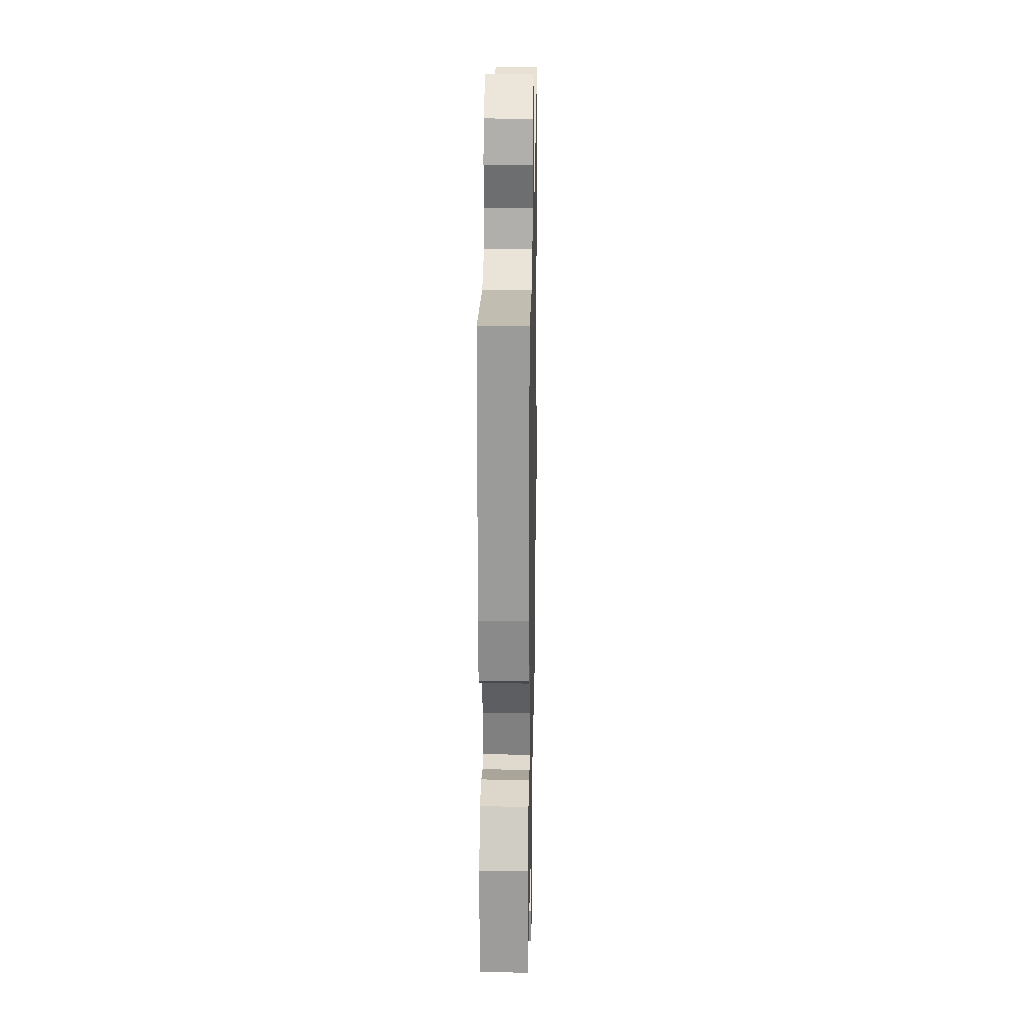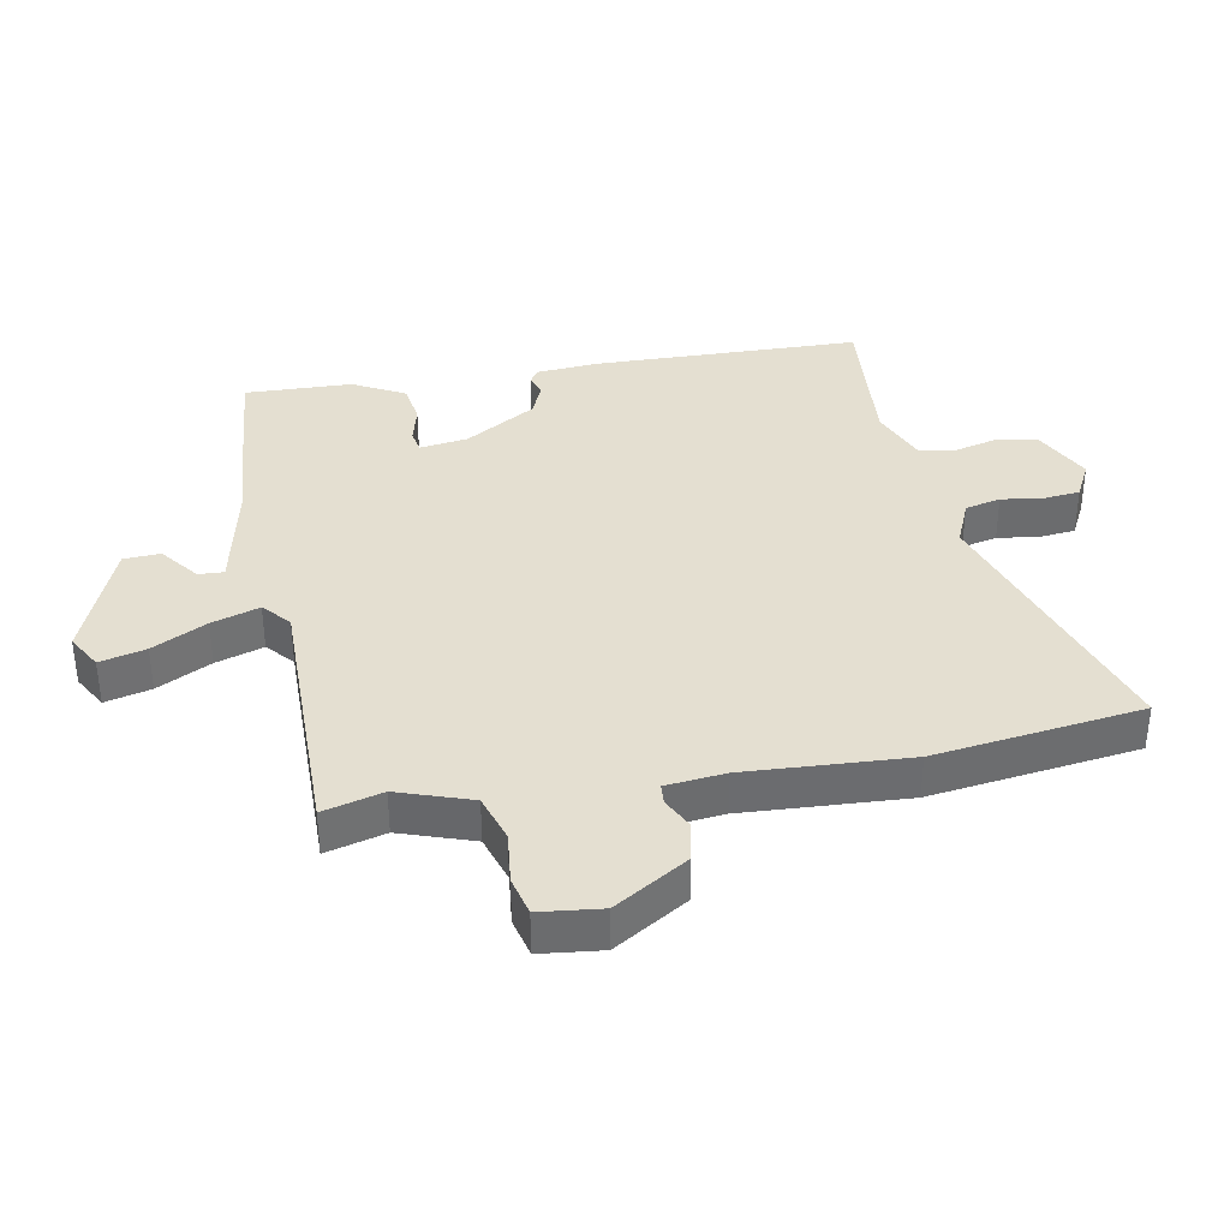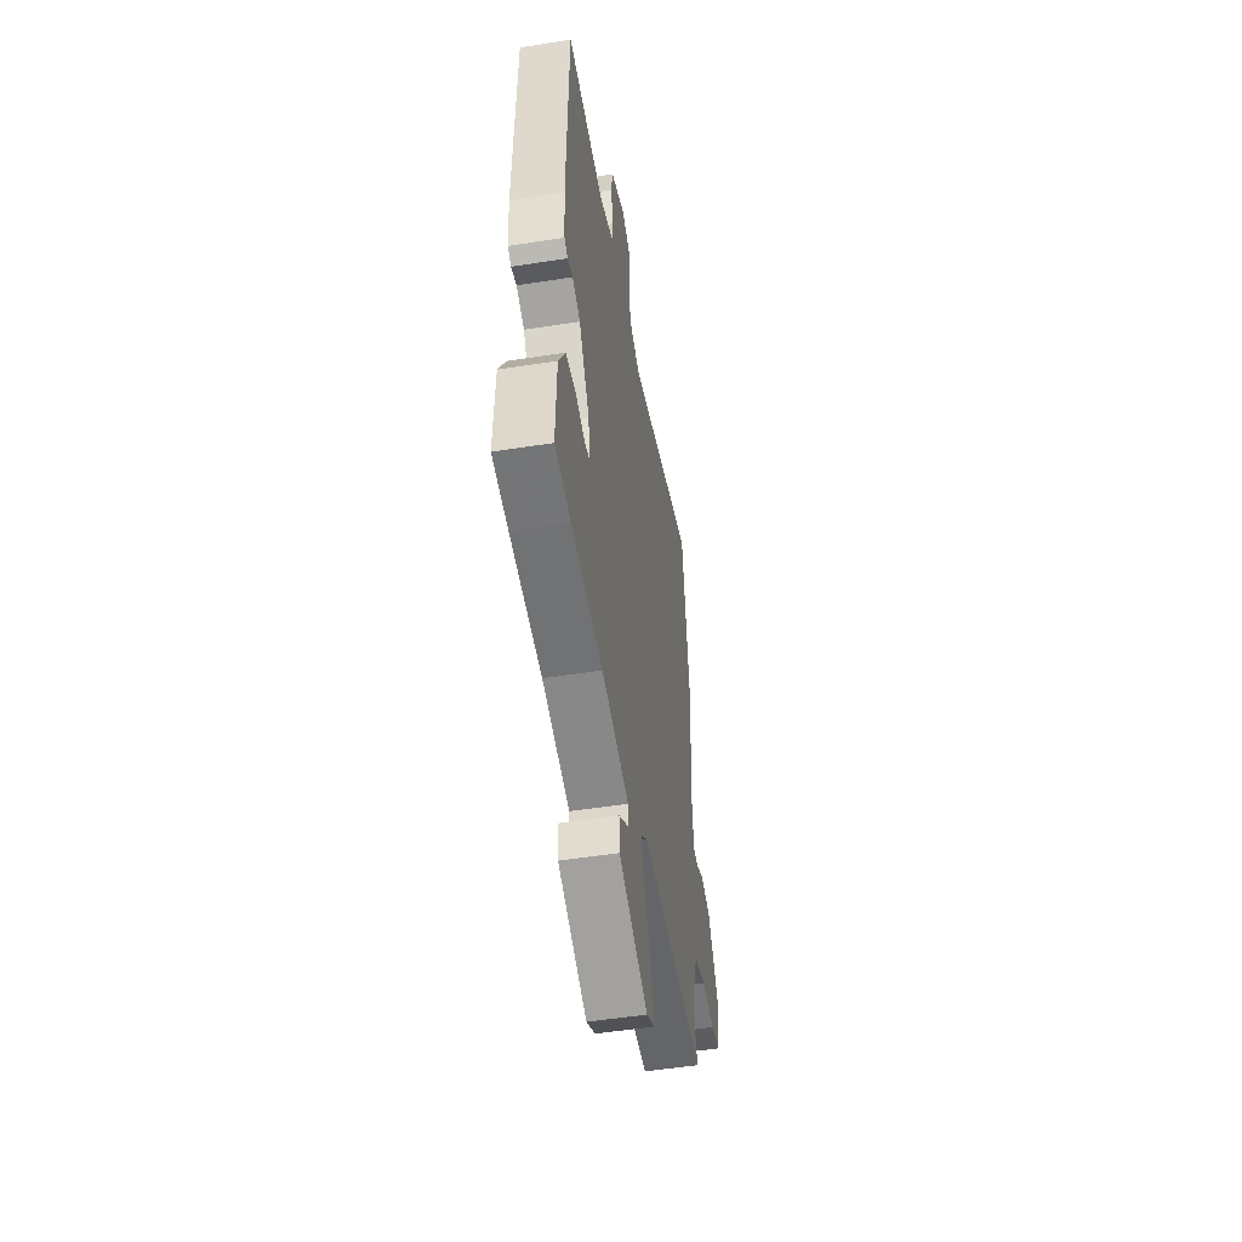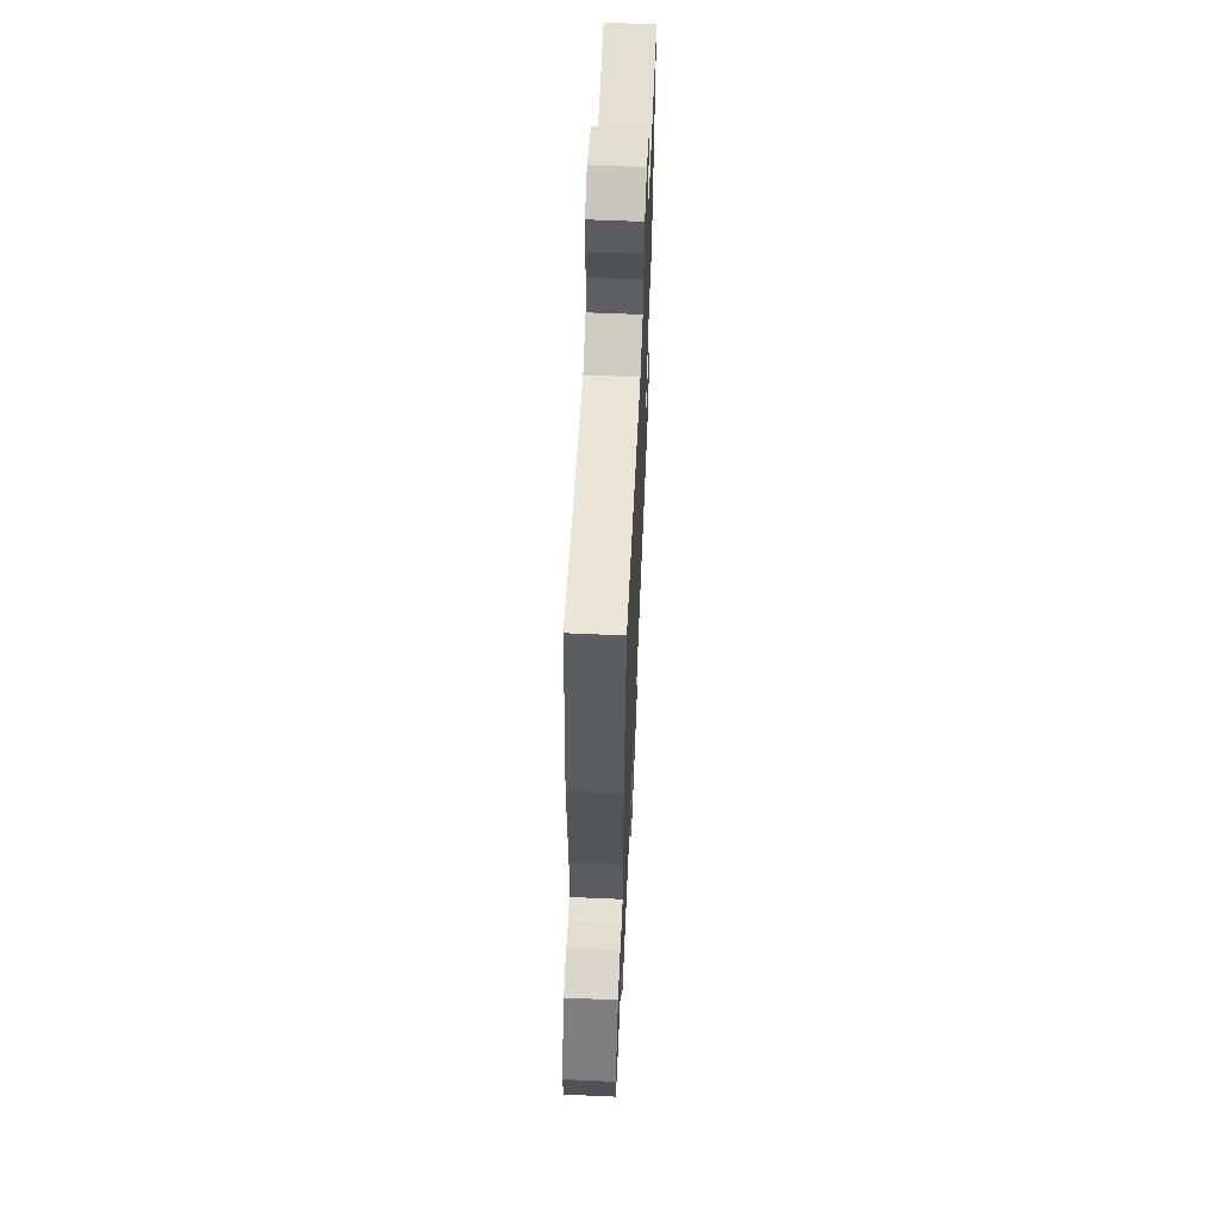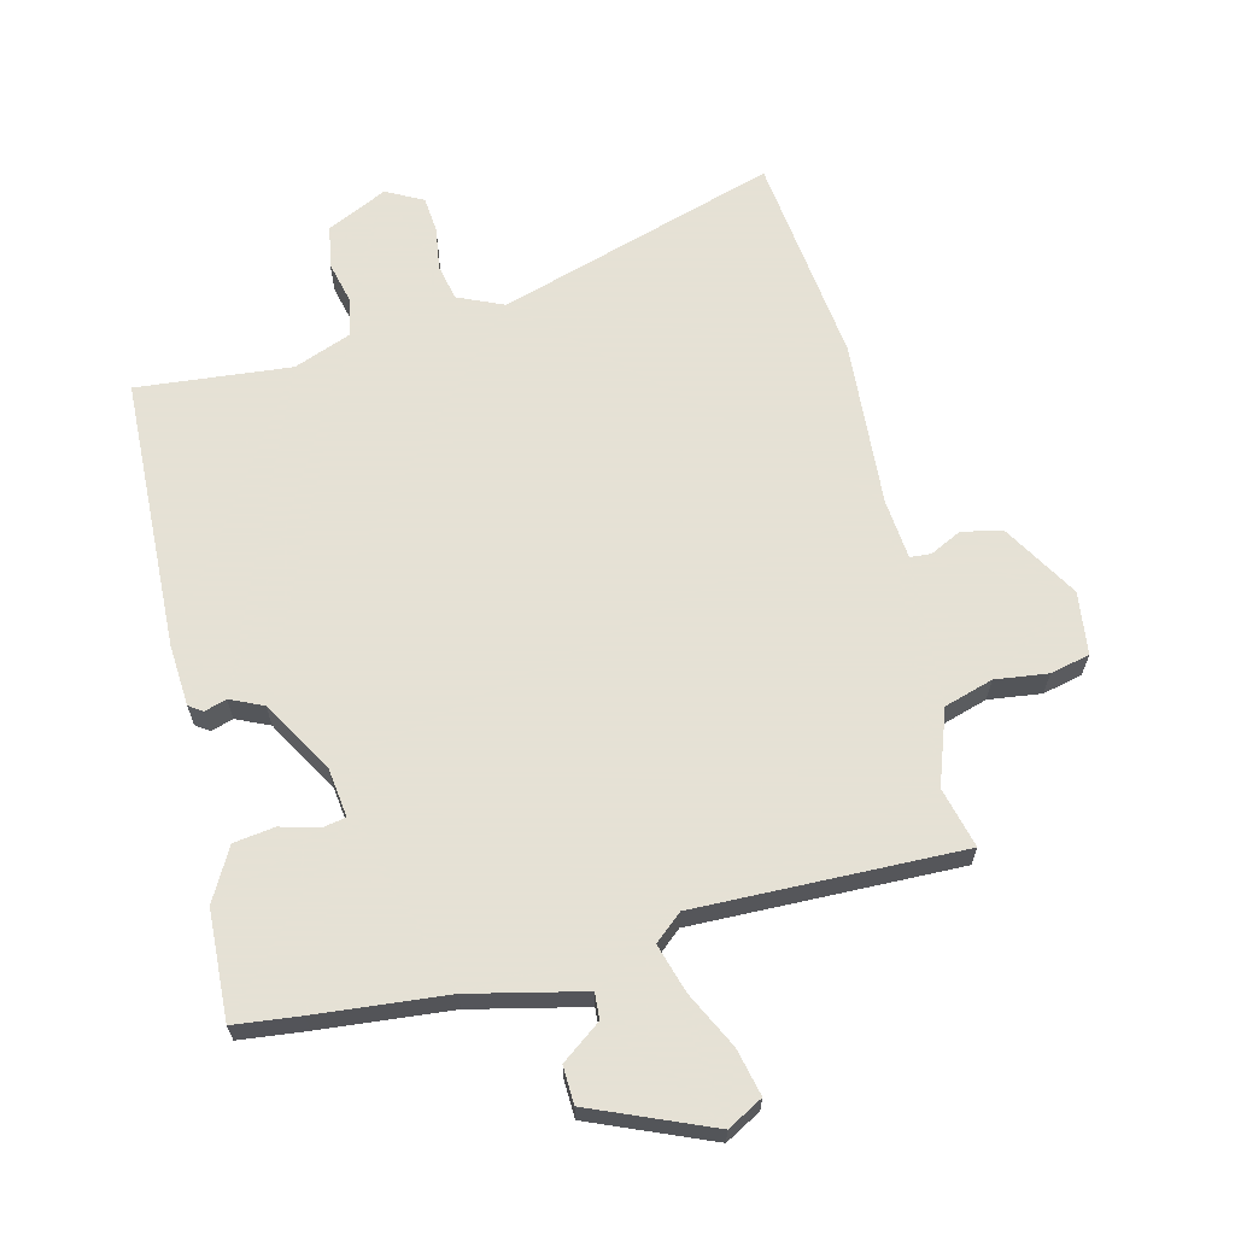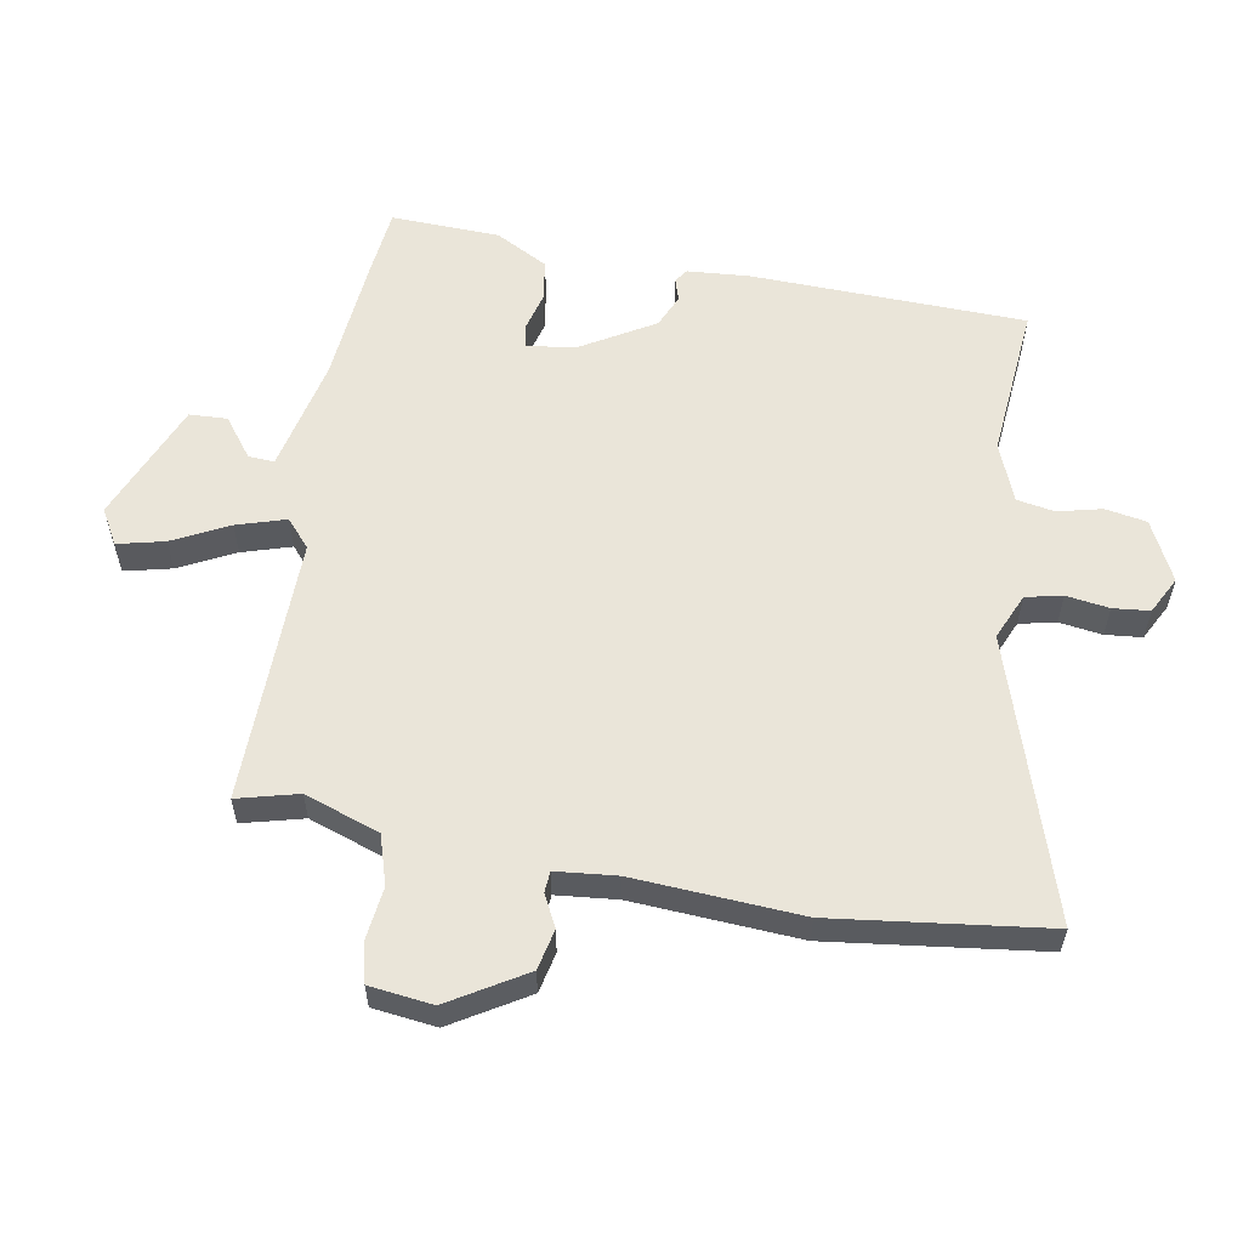
<metadata>
{"format":"obj","ext":"obj","renderer":"f3d","projection":"perspective","resolution":1024,"background":"white","views":[{"elev":21.5,"azim":91.1,"up":"+Z"},{"elev":36.7,"azim":-100.4,"up":"+Y"},{"elev":-51.1,"azim":99.7,"up":"+Z"},{"elev":62.1,"azim":-87.5,"up":"+Z"},{"elev":64.9,"azim":167.0,"up":"+Y"},{"elev":57.8,"azim":-79.5,"up":"+Y"}]}
</metadata>
<code>
v -0.526 0.07 0.309
v -0.482 0.07 0.635
v -0.054 0.07 0.495
v 0.017 0.07 0.525
v 0.03 0.07 0.581
v 0.021 0.07 0.647
v 0.027 0.07 0.703
v 0.084 0.07 0.732
v 0.176 0.07 0.686
v 0.187 0.07 0.622
v 0.17 0.07 0.555
v 0.18 0.07 0.497
v 0.269 0.07 0.461
v 0.507 0.07 0.48
v 0.516 0.07 0.059
v 0.508 0.07 -0.036
v 0.487 0.07 -0.05
v 0.453 0.07 -0.039
v 0.402 0.07 -0.061
v 0.335 0.07 -0.172
v 0.324 0.07 -0.247
v 0.359 0.07 -0.254
v 0.419 0.07 -0.239
v 0.482 0.07 -0.249
v 0.525 0.07 -0.33
v 0.53 0.07 -0.497
v 0.428 0.07 -0.507
v 0.227 0.07 -0.523
v 0.052 0.07 -0.56
v 0.054 0.07 -0.6
v 0.114 0.07 -0.646
v 0.111 0.07 -0.704
v -0.074 0.07 -0.778
v -0.128 0.07 -0.747
v -0.11 0.07 -0.675
v -0.066 0.07 -0.59
v -0.042 0.07 -0.515
v -0.084 0.07 -0.478
v -0.494 0.07 -0.48
v -0.469 0.07 -0.387
v -0.508 0.07 -0.272
v -0.583 0.07 -0.248
v -0.664 0.07 -0.257
v -0.725 0.07 -0.242
v -0.736 0.07 -0.145
v -0.665 0.07 -0.03
v -0.603 0.07 -0.017
v -0.554 0.07 -0.042
v -0.522 0.07 -0.04
v -0.512 0.07 0.053
v -0.526 0 0.309
v -0.482 0 0.635
v -0.054 0 0.495
v 0.017 0 0.525
v 0.03 0 0.581
v 0.021 0 0.647
v 0.027 0 0.703
v 0.084 0 0.732
v 0.176 0 0.686
v 0.187 0 0.622
v 0.17 0 0.555
v 0.18 0 0.497
v 0.269 0 0.461
v 0.507 0 0.48
v 0.516 0 0.059
v 0.508 0 -0.036
v 0.487 0 -0.05
v 0.453 0 -0.039
v 0.402 0 -0.061
v 0.335 0 -0.172
v 0.324 0 -0.247
v 0.359 0 -0.254
v 0.419 0 -0.239
v 0.482 0 -0.249
v 0.525 0 -0.33
v 0.53 0 -0.497
v 0.428 0 -0.507
v 0.227 0 -0.523
v 0.052 0 -0.56
v 0.054 0 -0.6
v 0.114 0 -0.646
v 0.111 0 -0.704
v -0.074 0 -0.778
v -0.128 0 -0.747
v -0.11 0 -0.675
v -0.066 0 -0.59
v -0.042 0 -0.515
v -0.084 0 -0.478
v -0.494 0 -0.48
v -0.469 0 -0.387
v -0.508 0 -0.272
v -0.583 0 -0.248
v -0.664 0 -0.257
v -0.725 0 -0.242
v -0.736 0 -0.145
v -0.665 0 -0.03
v -0.603 0 -0.017
v -0.554 0 -0.042
v -0.522 0 -0.04
v -0.512 0 0.053
f 45 46 47 48
f 45 48 49
f 42 43 44 45
f 41 42 45 49
f 40 41 49 50
f 38 39 40
f 33 34 35 36
f 33 36 37
f 30 31 32 33
f 29 30 33 37
f 28 29 37 38
f 22 23 24 25
f 21 22 25 26
f 15 16 17 18
f 13 14 15 18
f 12 13 18 19
f 8 9 10 11
f 8 11 12
f 5 6 7 8
f 4 5 8 12
f 3 4 12 19
f 21 26 27 28
f 20 21 28 38
f 20 38 40 50
f 3 19 20 50
f 1 2 3 50
f 98 97 96 95
f 99 98 95
f 95 94 93 92
f 99 95 92 91
f 100 99 91 90
f 90 89 88
f 86 85 84 83
f 87 86 83
f 83 82 81 80
f 87 83 80 79
f 88 87 79 78
f 75 74 73 72
f 76 75 72 71
f 68 67 66 65
f 68 65 64 63
f 69 68 63 62
f 61 60 59 58
f 62 61 58
f 58 57 56 55
f 62 58 55 54
f 69 62 54 53
f 78 77 76 71
f 88 78 71 70
f 100 90 88 70
f 100 70 69 53
f 100 53 52 51
f 1 51 52 2
f 2 52 53 3
f 3 53 54 4
f 4 54 55 5
f 5 55 56 6
f 6 56 57 7
f 7 57 58 8
f 8 58 59 9
f 9 59 60 10
f 10 60 61 11
f 11 61 62 12
f 12 62 63 13
f 13 63 64 14
f 14 64 65 15
f 15 65 66 16
f 16 66 67 17
f 17 67 68 18
f 18 68 69 19
f 19 69 70 20
f 20 70 71 21
f 21 71 72 22
f 22 72 73 23
f 23 73 74 24
f 24 74 75 25
f 25 75 76 26
f 26 76 77 27
f 27 77 78 28
f 28 78 79 29
f 29 79 80 30
f 30 80 81 31
f 31 81 82 32
f 32 82 83 33
f 33 83 84 34
f 34 84 85 35
f 35 85 86 36
f 36 86 87 37
f 37 87 88 38
f 38 88 89 39
f 39 89 90 40
f 40 90 91 41
f 41 91 92 42
f 42 92 93 43
f 43 93 94 44
f 44 94 95 45
f 45 95 96 46
f 46 96 97 47
f 47 97 98 48
f 48 98 99 49
f 49 99 100 50
f 50 100 51 1

</code>
